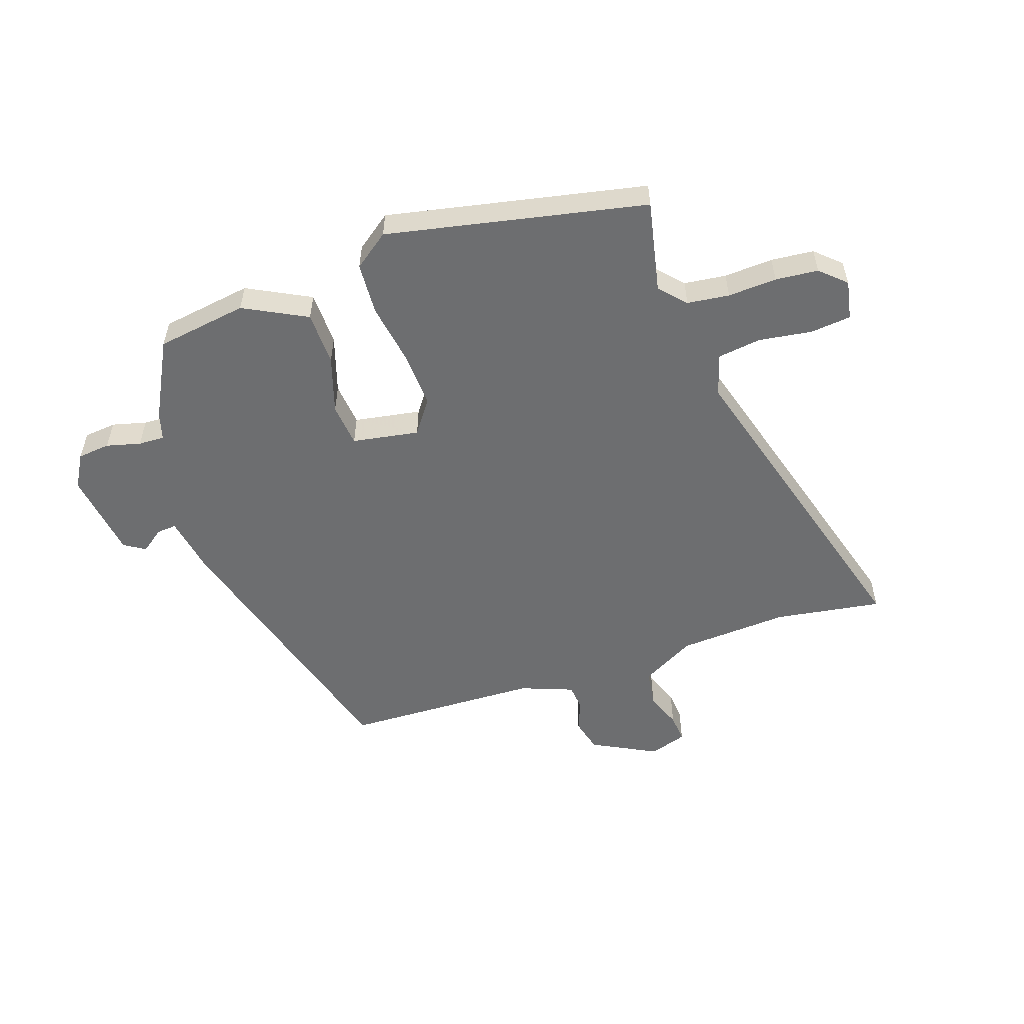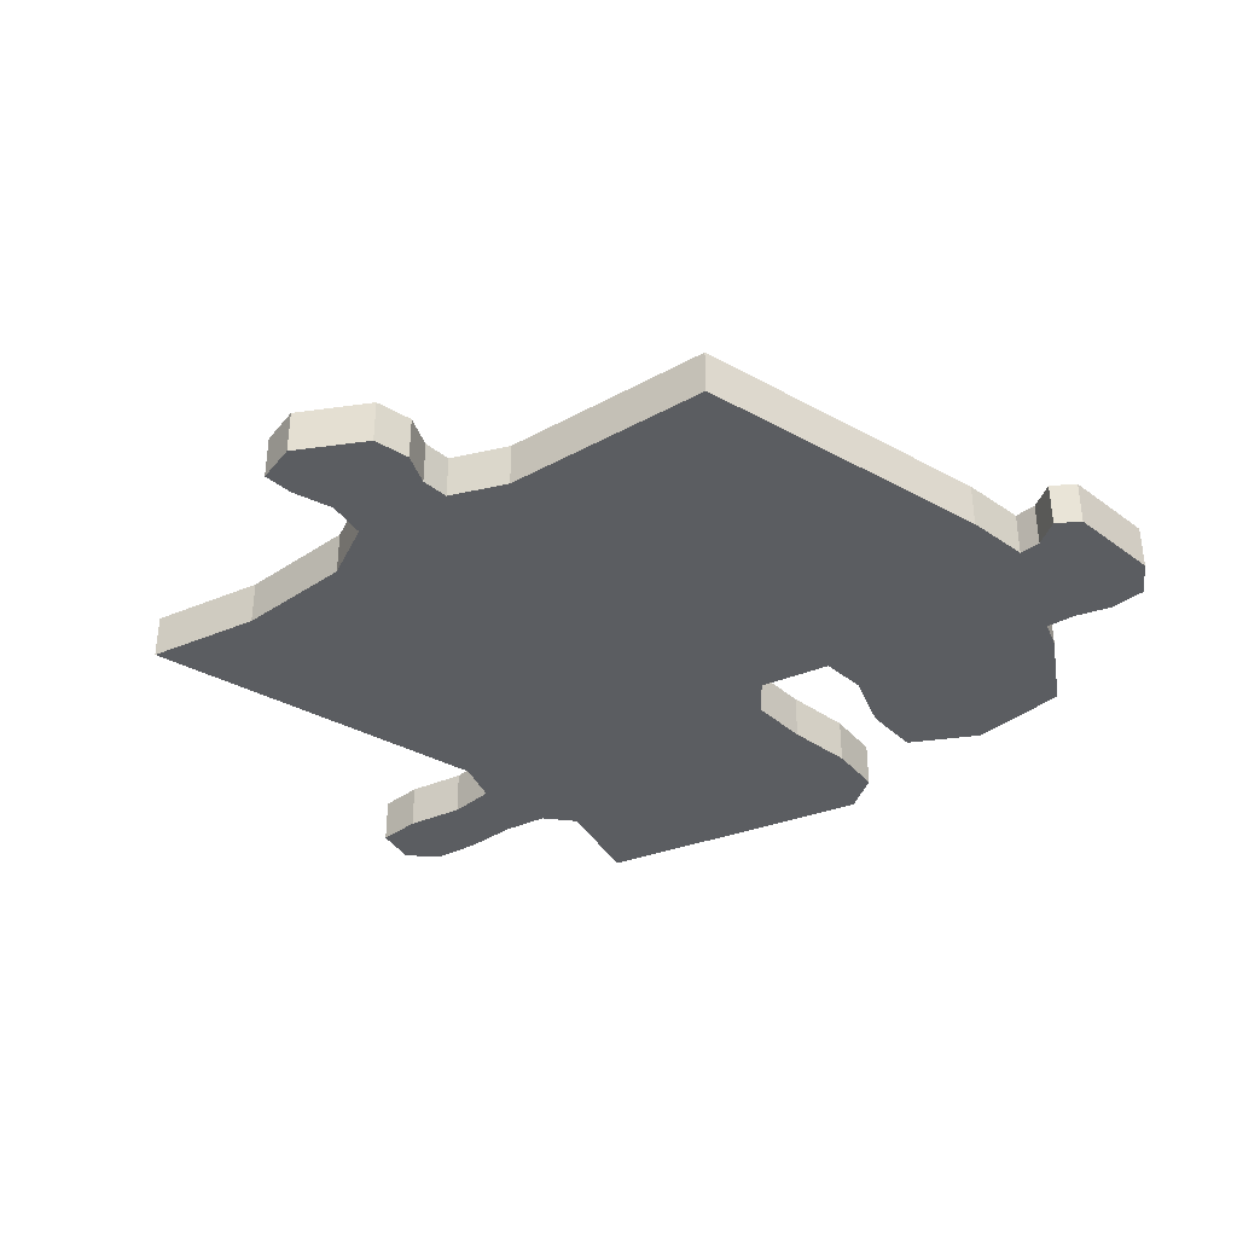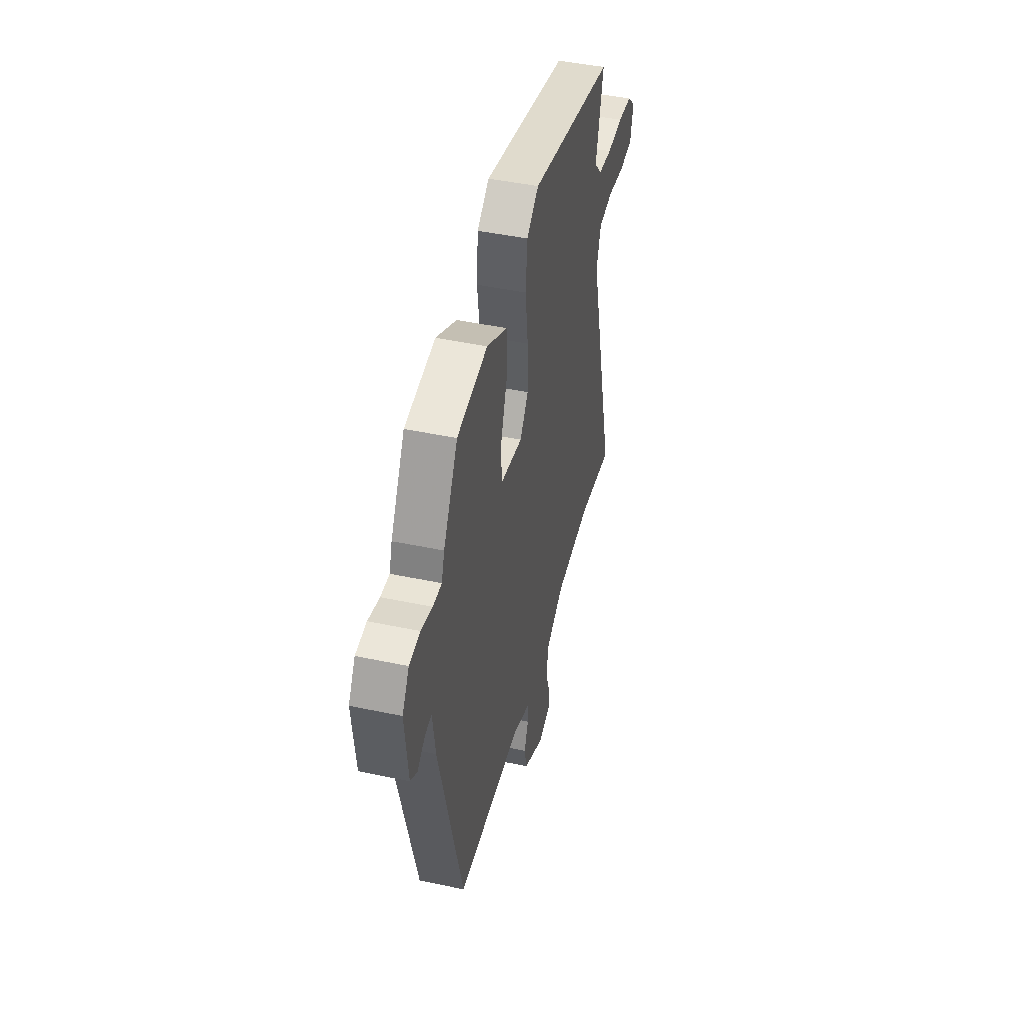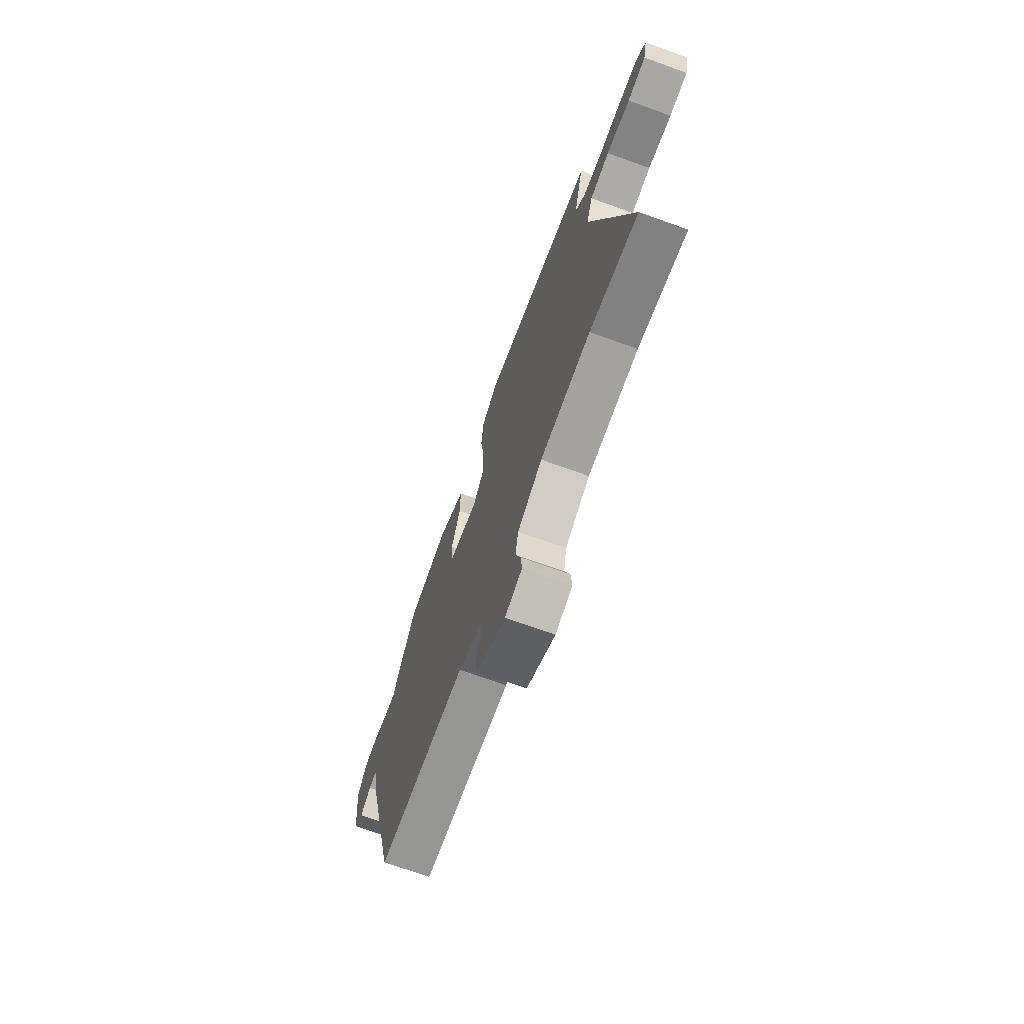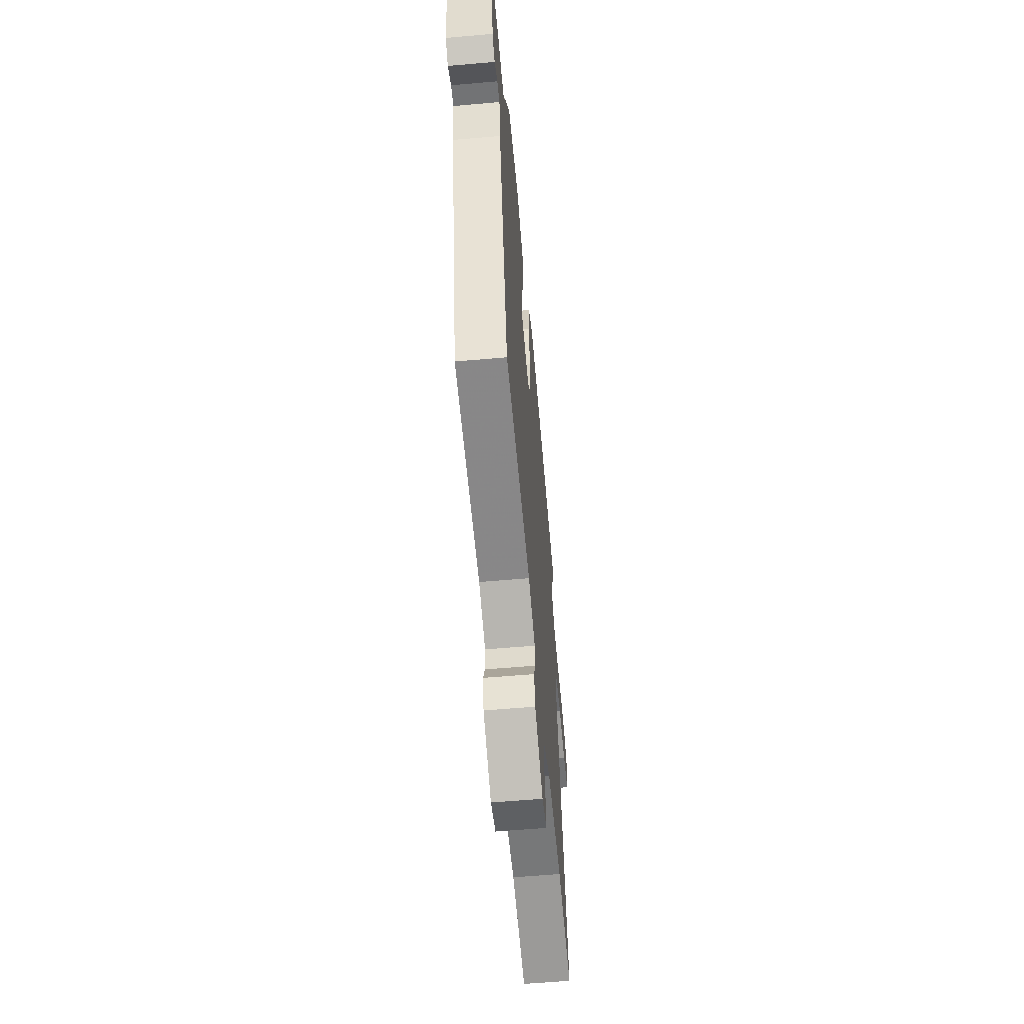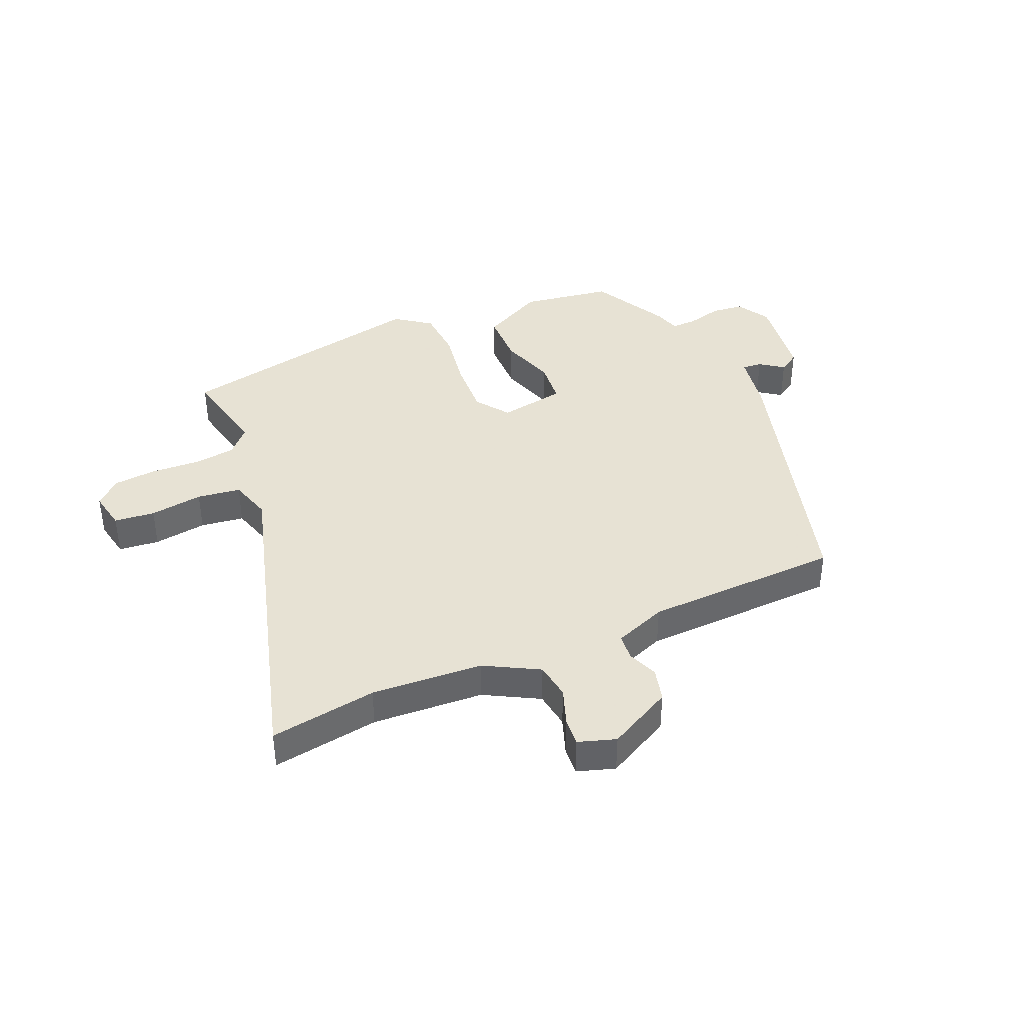
<metadata>
{"format":"obj","ext":"obj","renderer":"f3d","projection":"perspective","resolution":1024,"background":"white","views":[{"elev":-54.3,"azim":20.5,"up":"+Y"},{"elev":-35.8,"azim":-140.3,"up":"+Y"},{"elev":45.7,"azim":-76.3,"up":"+Z"},{"elev":-70.8,"azim":70.2,"up":"+Z"},{"elev":-59.1,"azim":-84.8,"up":"+Z"},{"elev":39.7,"azim":158.3,"up":"+Y"}]}
</metadata>
<code>
v 0.639 0.07 -0.526
v 0.456 0.07 -0.492
v 0.265 0.07 -0.498
v 0.171 0.07 -0.546
v 0.16 0.07 -0.609
v 0.181 0.07 -0.673
v 0.184 0.07 -0.722
v 0.119 0.07 -0.741
v 0.01 0.07 -0.68
v -0.003 0.07 -0.622
v 0.019 0.07 -0.57
v 0.016 0.07 -0.525
v -0.073 0.07 -0.488
v -0.41 0.07 -0.467
v -0.531 0.07 0.014
v -0.545 0.07 0.115
v -0.579 0.07 0.113
v -0.62 0.07 0.085
v -0.655 0.07 0.109
v -0.671 0.07 0.261
v -0.636 0.07 0.317
v -0.58 0.07 0.321
v -0.522 0.07 0.304
v -0.477 0.07 0.301
v -0.462 0.07 0.347
v -0.388 0.07 0.478
v -0.231 0.07 0.497
v -0.125 0.07 0.438
v -0.126 0.07 0.345
v -0.16 0.07 0.248
v -0.155 0.07 0.173
v -0.041 0.07 0.15
v 0.002 0.07 0.206
v 0 0.07 0.302
v -0.014 0.07 0.409
v -0.006 0.07 0.499
v 0.056 0.07 0.542
v 0.497 0.07 0.437
v 0.459 0.07 0.28
v 0.498 0.07 0.235
v 0.57 0.07 0.224
v 0.654 0.07 0.226
v 0.727 0.07 0.217
v 0.769 0.07 0.176
v 0.754 0.07 0.109
v 0.684 0.07 0.104
v 0.593 0.07 0.12
v 0.518 0.07 0.112
v 0.494 0.07 0.04
v 0.639 0 -0.526
v 0.456 0 -0.492
v 0.265 0 -0.498
v 0.171 0 -0.546
v 0.16 0 -0.609
v 0.181 0 -0.673
v 0.184 0 -0.722
v 0.119 0 -0.741
v 0.01 0 -0.68
v -0.003 0 -0.622
v 0.019 0 -0.57
v 0.016 0 -0.525
v -0.073 0 -0.488
v -0.41 0 -0.467
v -0.531 0 0.014
v -0.545 0 0.115
v -0.579 0 0.113
v -0.62 0 0.085
v -0.655 0 0.109
v -0.671 0 0.261
v -0.636 0 0.317
v -0.58 0 0.321
v -0.522 0 0.304
v -0.477 0 0.301
v -0.462 0 0.347
v -0.388 0 0.478
v -0.231 0 0.497
v -0.125 0 0.438
v -0.126 0 0.345
v -0.16 0 0.248
v -0.155 0 0.173
v -0.041 0 0.15
v 0.002 0 0.206
v 0 0 0.302
v -0.014 0 0.409
v -0.006 0 0.499
v 0.056 0 0.542
v 0.497 0 0.437
v 0.459 0 0.28
v 0.498 0 0.235
v 0.57 0 0.224
v 0.654 0 0.226
v 0.727 0 0.217
v 0.769 0 0.176
v 0.754 0 0.109
v 0.684 0 0.104
v 0.593 0 0.12
v 0.518 0 0.112
v 0.494 0 0.04
f 44 45 46 47
f 44 47 48
f 41 42 43 44
f 40 41 44 48
f 39 40 48 49
f 37 38 39
f 34 35 36 37
f 33 34 37 39
f 32 33 39 49
f 27 28 29 30
f 27 30 31
f 24 25 26 27
f 24 27 31
f 23 24 31
f 22 23 31
f 21 22 31
f 20 21 31
f 17 18 19 20
f 16 17 20 31
f 13 14 15 16
f 12 13 16 31
f 8 9 10 11
f 8 11 12
f 5 6 7 8
f 4 5 8 12
f 3 4 12 31
f 32 49 1 2
f 2 3 31 32
f 96 95 94 93
f 97 96 93
f 93 92 91 90
f 97 93 90 89
f 98 97 89 88
f 88 87 86
f 86 85 84 83
f 88 86 83 82
f 98 88 82 81
f 79 78 77 76
f 80 79 76
f 76 75 74 73
f 80 76 73
f 80 73 72
f 80 72 71
f 80 71 70
f 80 70 69
f 69 68 67 66
f 80 69 66 65
f 65 64 63 62
f 80 65 62 61
f 60 59 58 57
f 61 60 57
f 57 56 55 54
f 61 57 54 53
f 80 61 53 52
f 51 50 98 81
f 81 80 52 51
f 1 50 51 2
f 2 51 52 3
f 3 52 53 4
f 4 53 54 5
f 5 54 55 6
f 6 55 56 7
f 7 56 57 8
f 8 57 58 9
f 9 58 59 10
f 10 59 60 11
f 11 60 61 12
f 12 61 62 13
f 13 62 63 14
f 14 63 64 15
f 15 64 65 16
f 16 65 66 17
f 17 66 67 18
f 18 67 68 19
f 19 68 69 20
f 20 69 70 21
f 21 70 71 22
f 22 71 72 23
f 23 72 73 24
f 24 73 74 25
f 25 74 75 26
f 26 75 76 27
f 27 76 77 28
f 28 77 78 29
f 29 78 79 30
f 30 79 80 31
f 31 80 81 32
f 32 81 82 33
f 33 82 83 34
f 34 83 84 35
f 35 84 85 36
f 36 85 86 37
f 37 86 87 38
f 38 87 88 39
f 39 88 89 40
f 40 89 90 41
f 41 90 91 42
f 42 91 92 43
f 43 92 93 44
f 44 93 94 45
f 45 94 95 46
f 46 95 96 47
f 47 96 97 48
f 48 97 98 49
f 49 98 50 1

</code>
